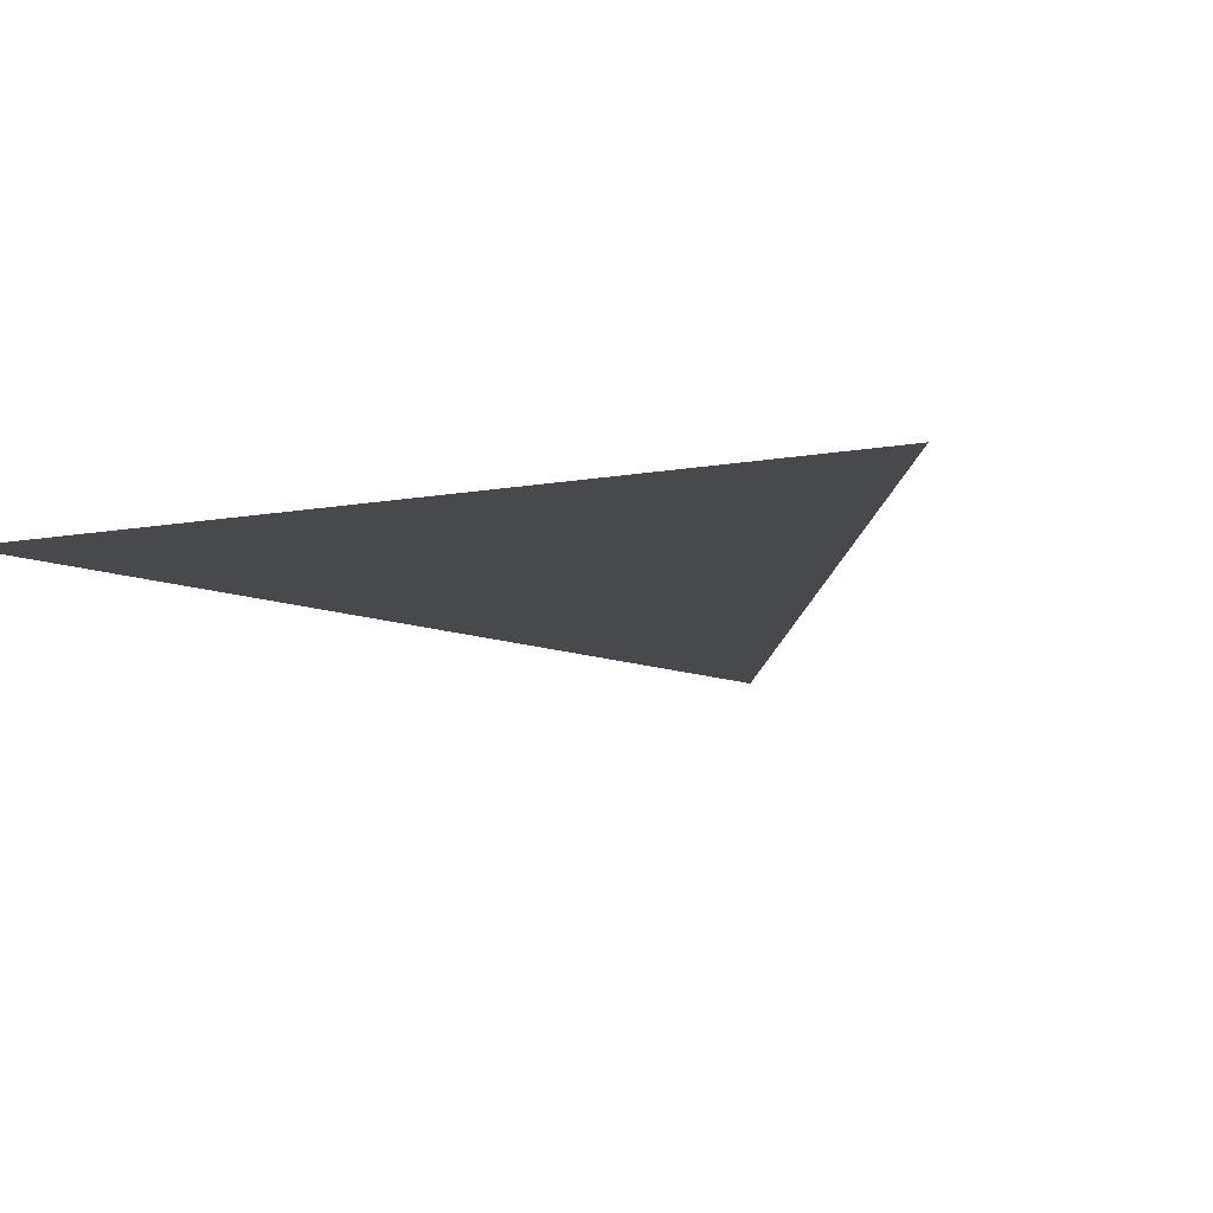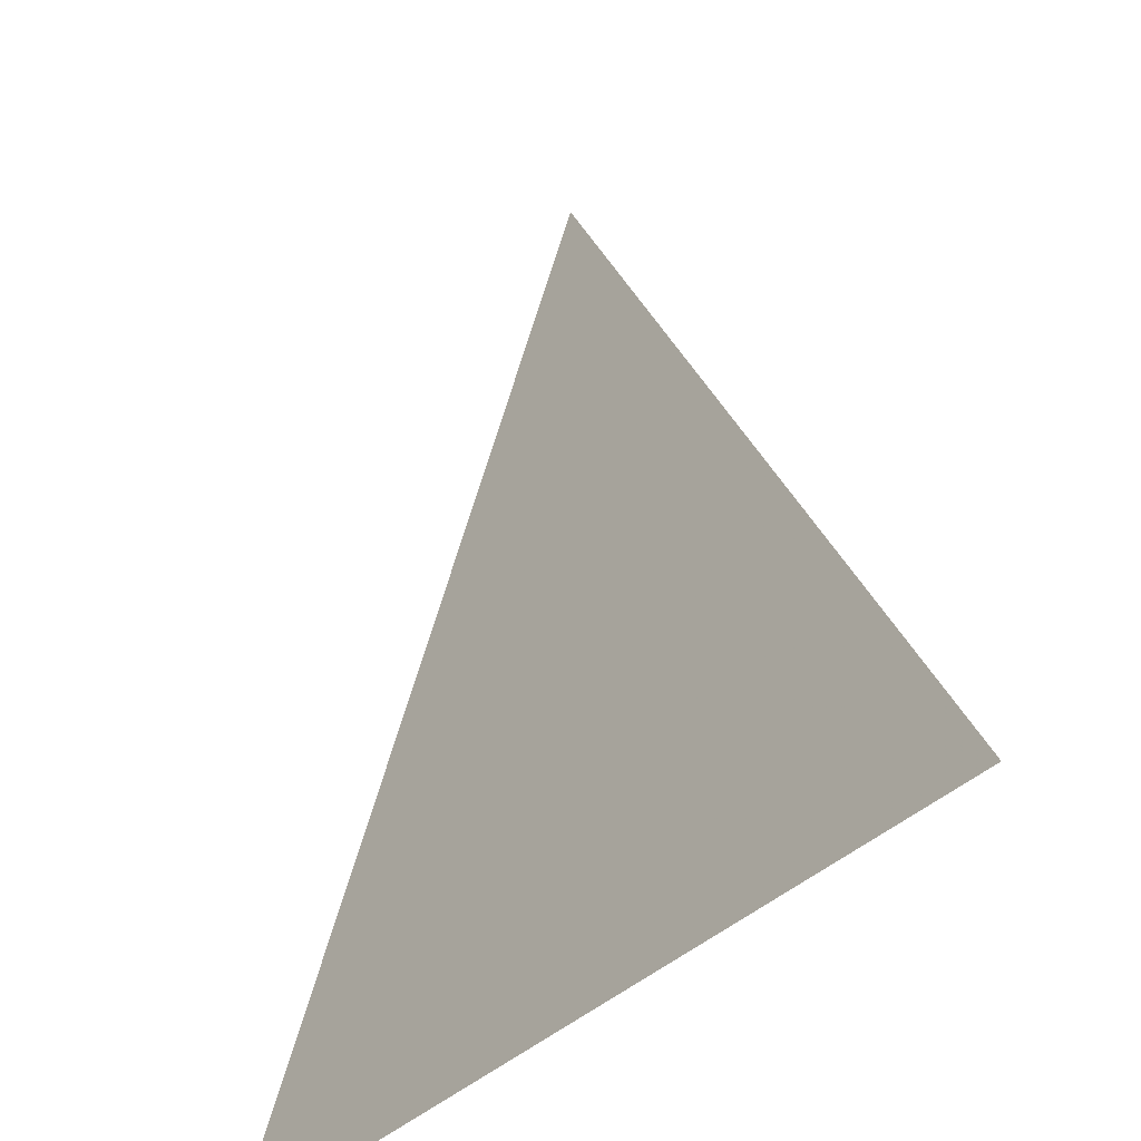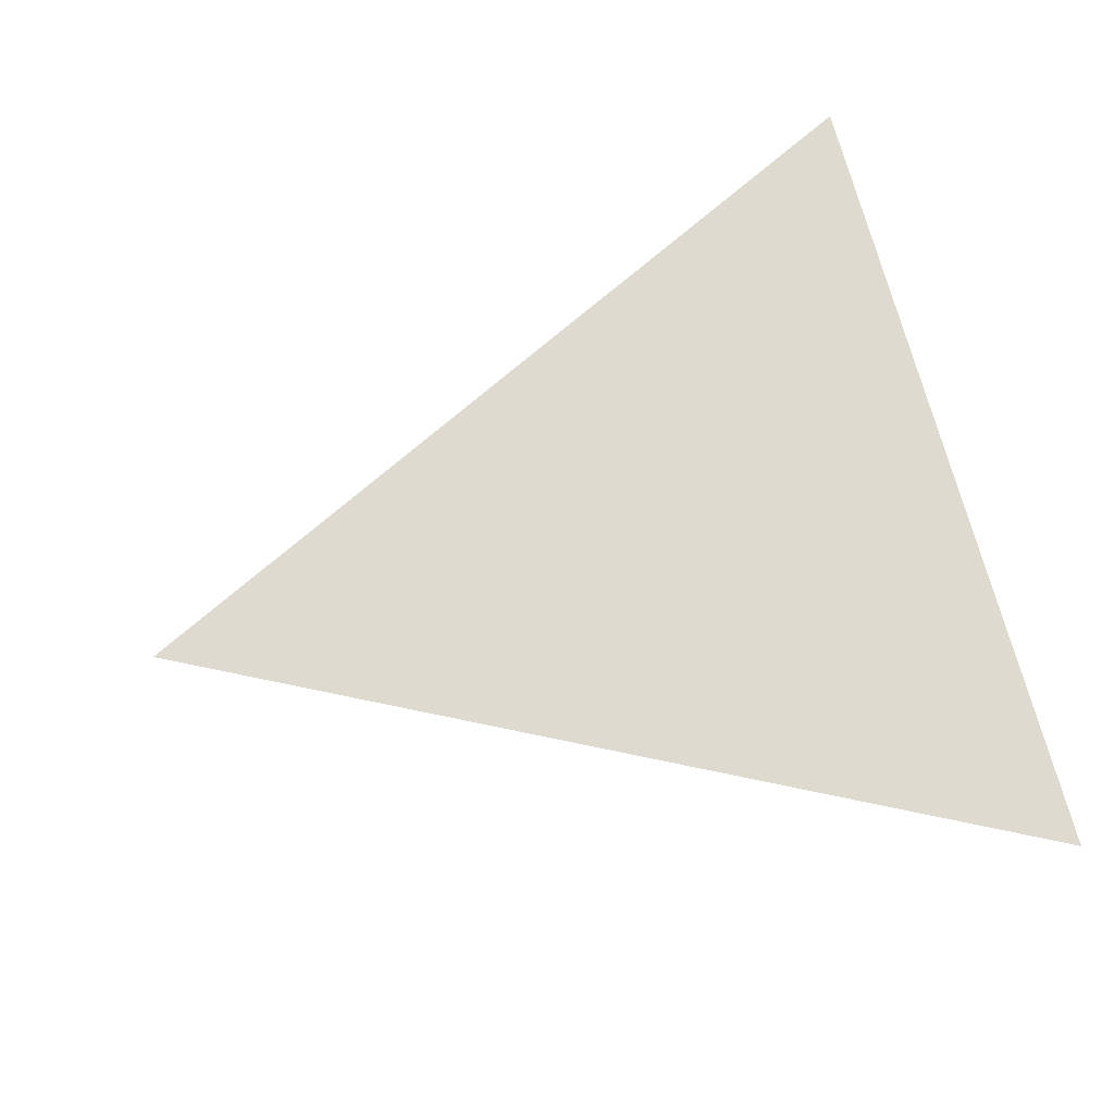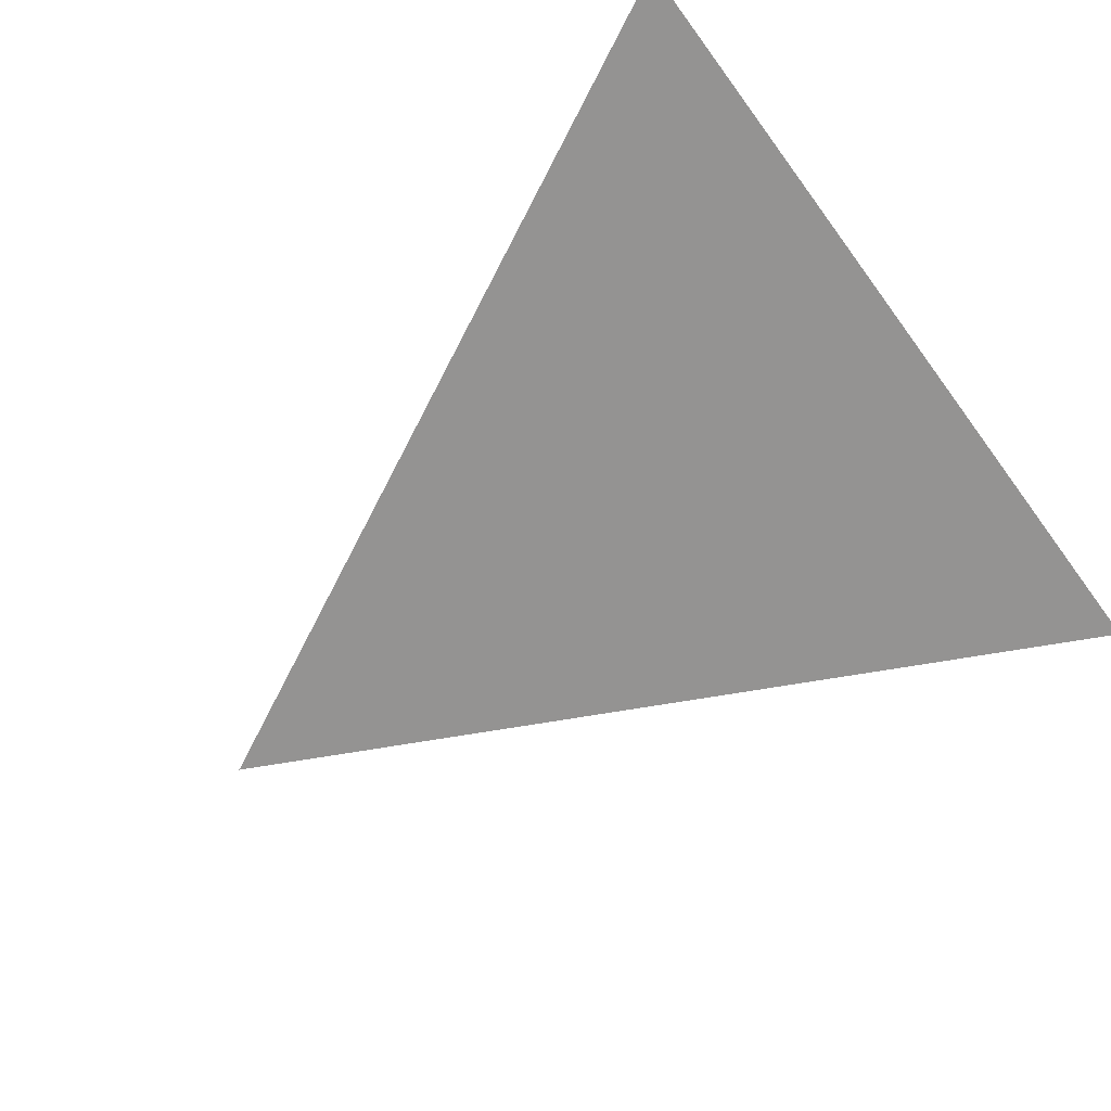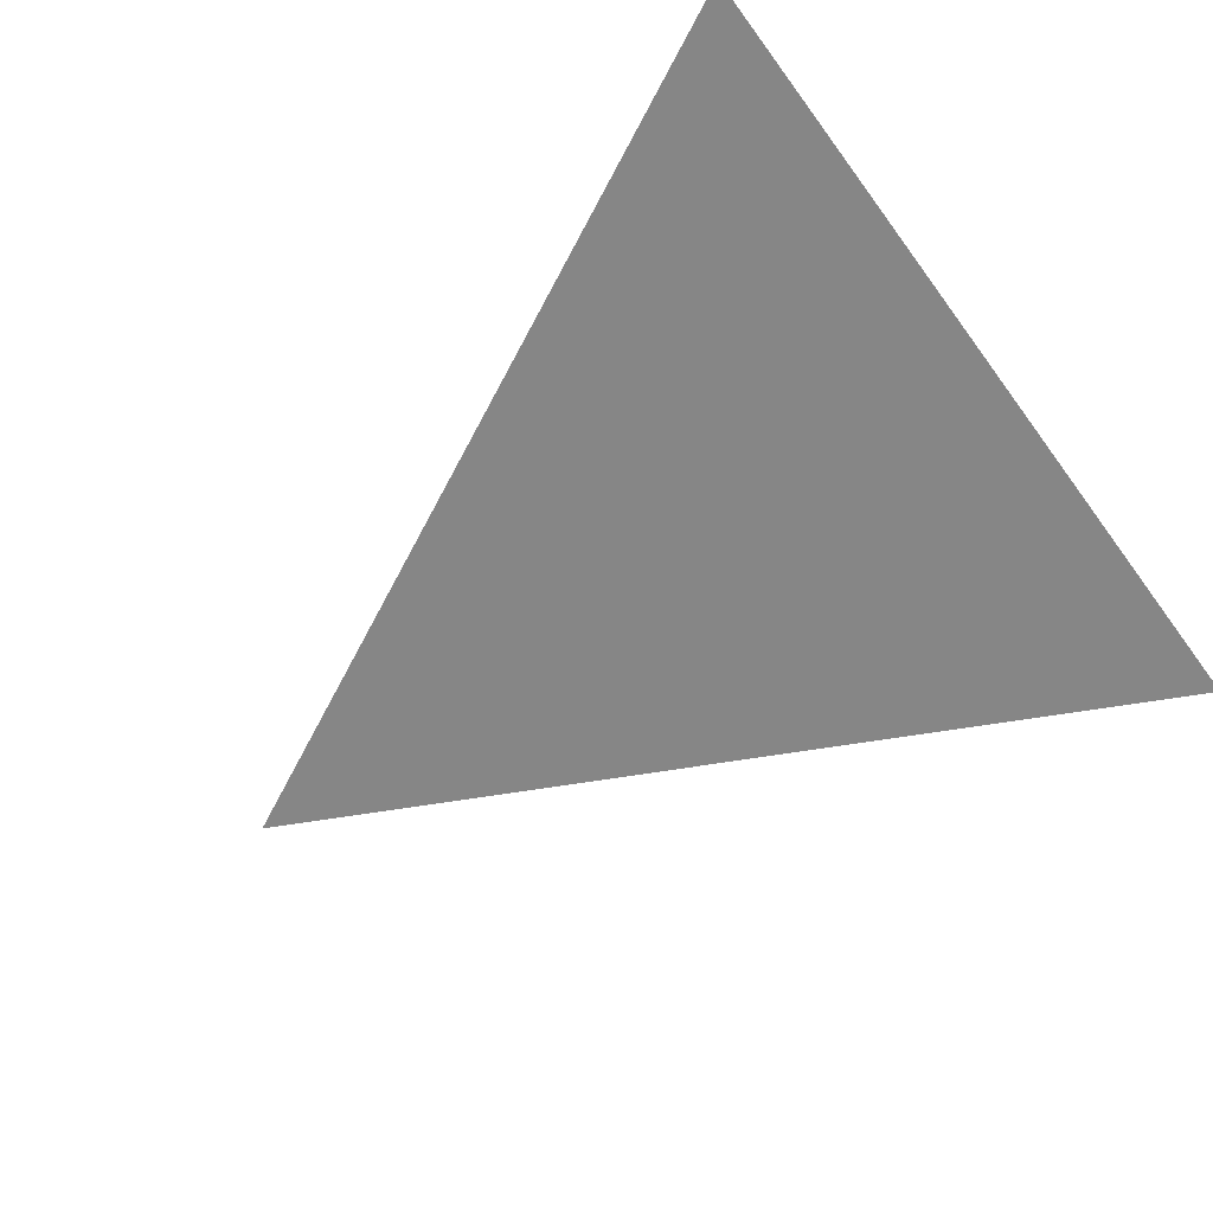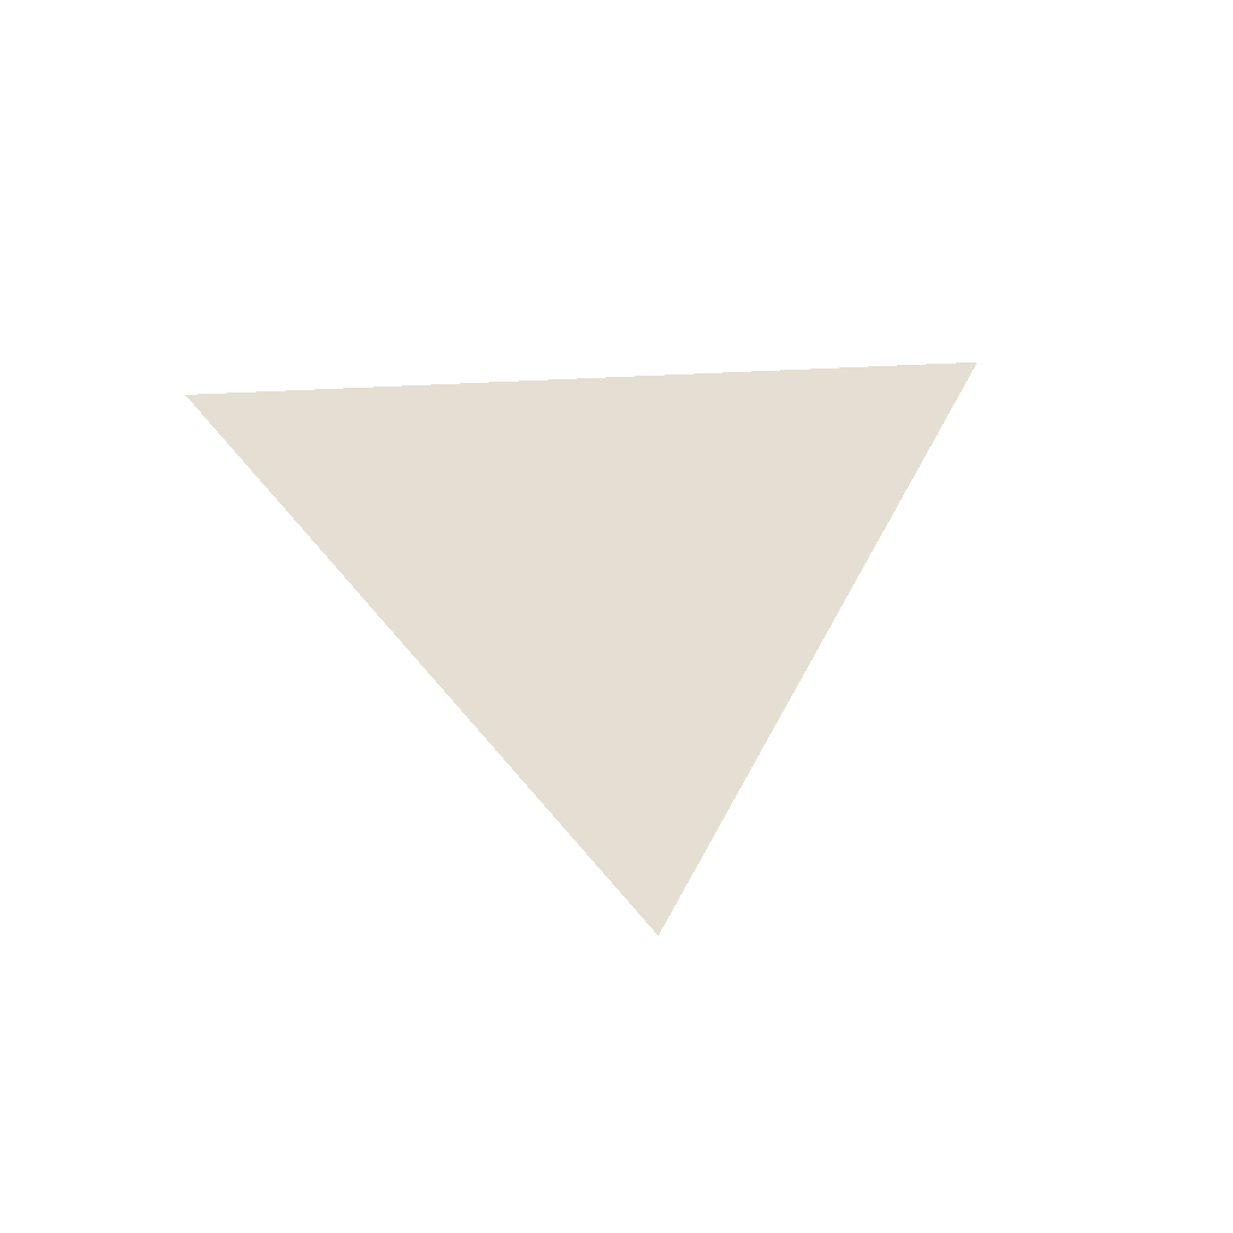
<metadata>
{"format":"obj","ext":"obj","renderer":"f3d","projection":"perspective","resolution":1024,"background":"white","views":[{"elev":-12.5,"azim":22.0,"up":"+Z"},{"elev":-39.5,"azim":-130.1,"up":"+Y"},{"elev":70.7,"azim":-104.7,"up":"+Z"},{"elev":-66.8,"azim":-53.6,"up":"+Z"},{"elev":-62.2,"azim":-53.9,"up":"+Z"},{"elev":37.0,"azim":175.5,"up":"+Z"}]}
</metadata>
<code>
g default
v 2 0 0
v 0 4 0
v -2 0 0
g polySurface1
f 1 2 3

</code>
